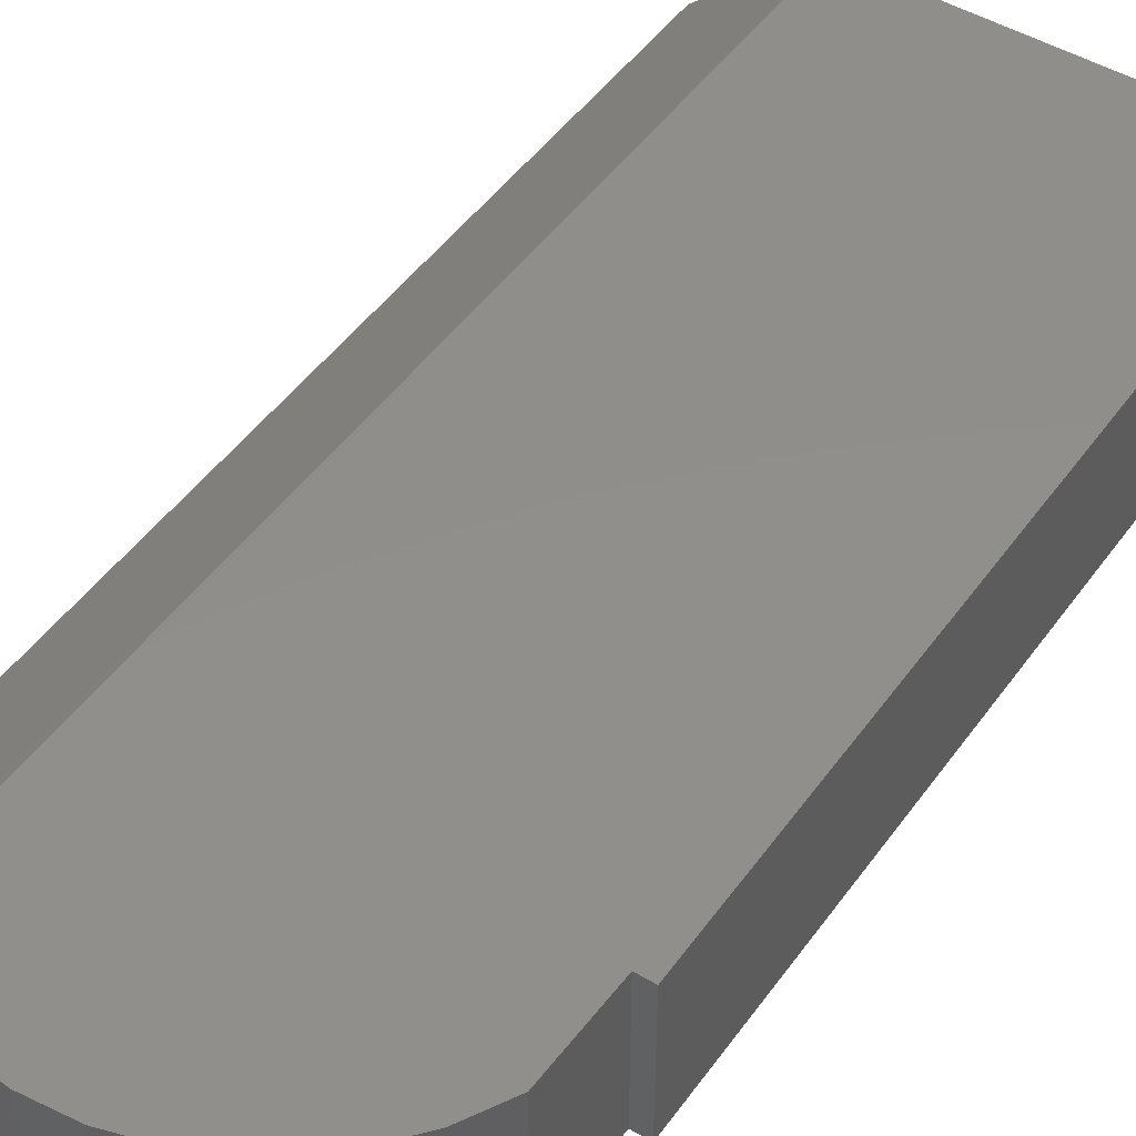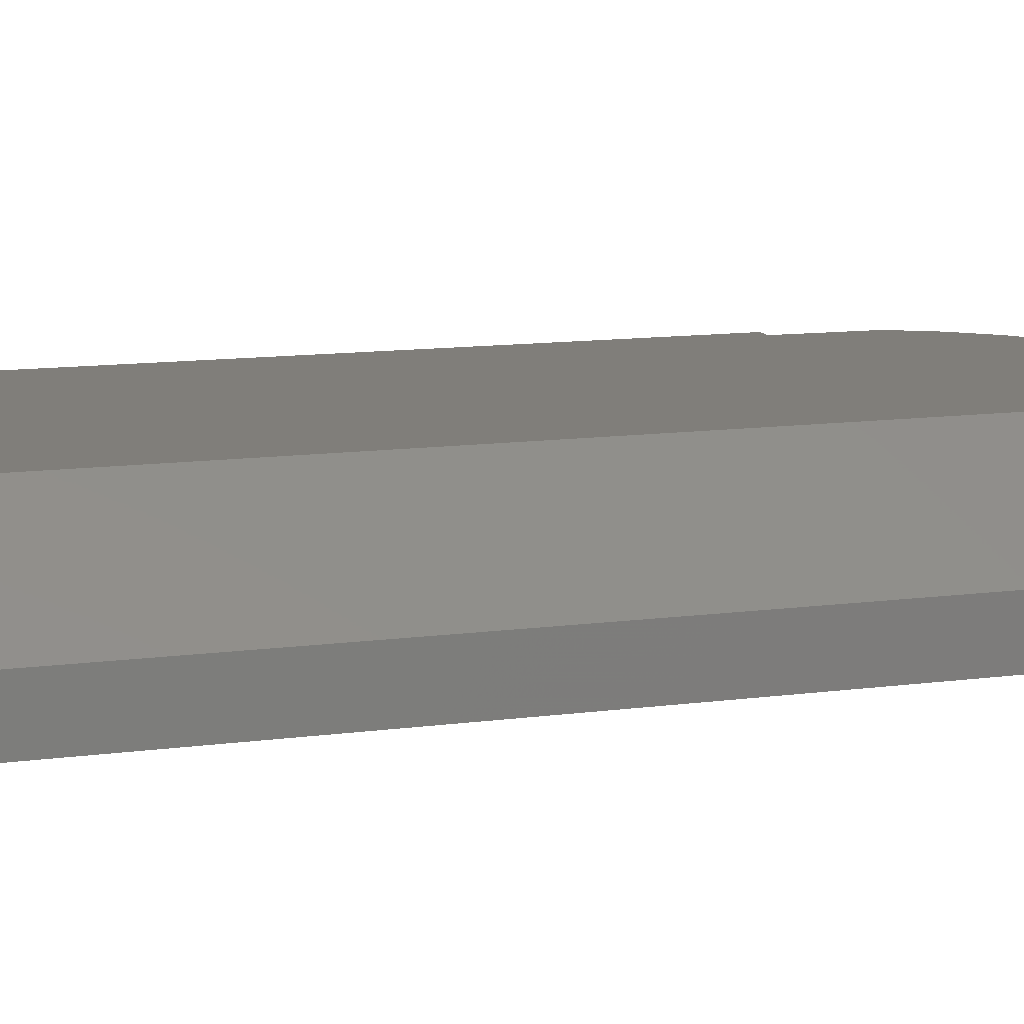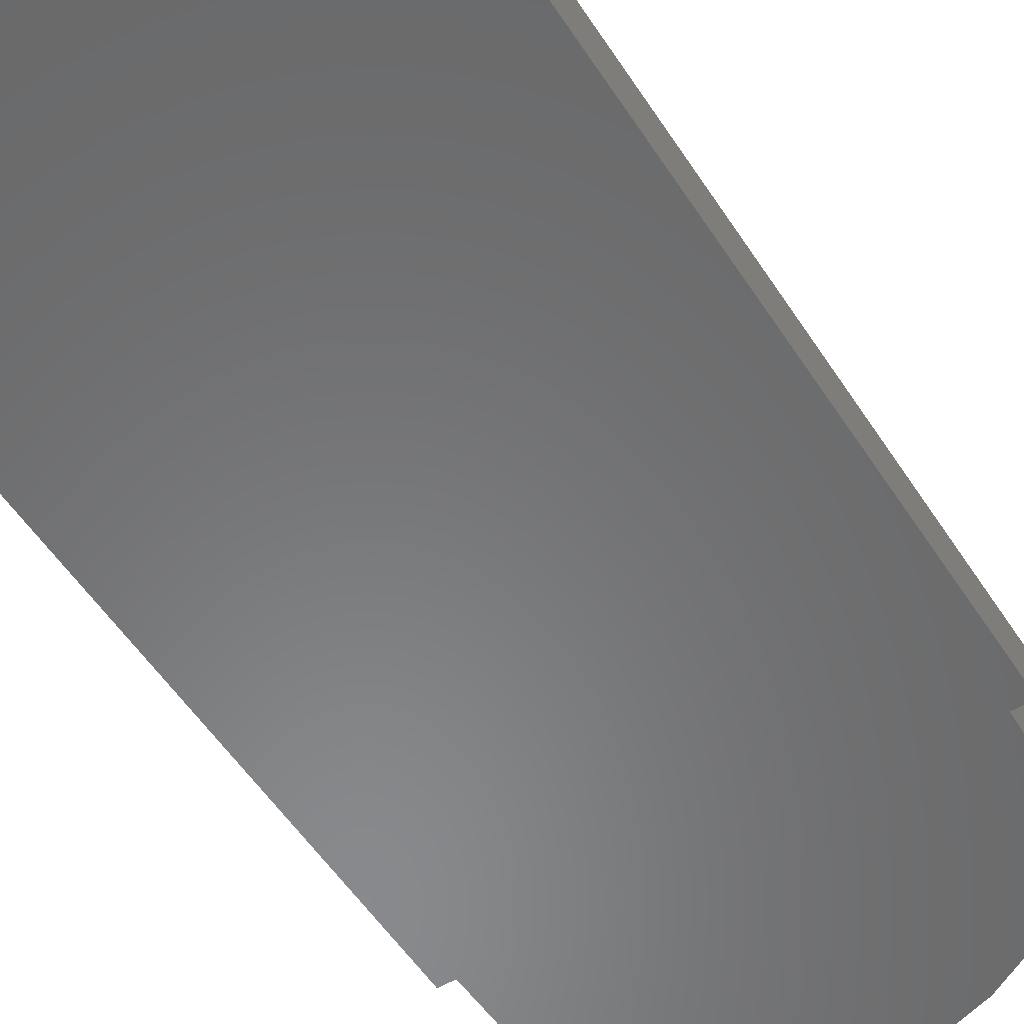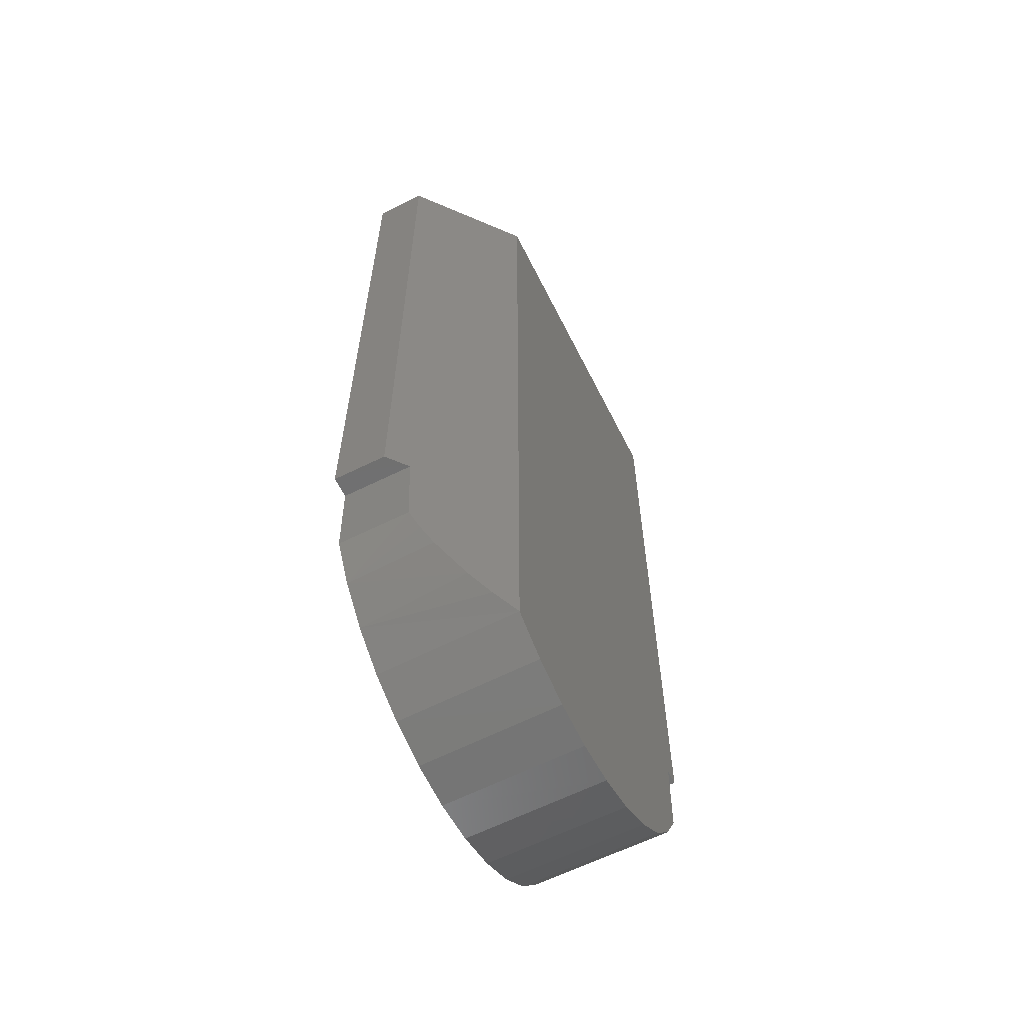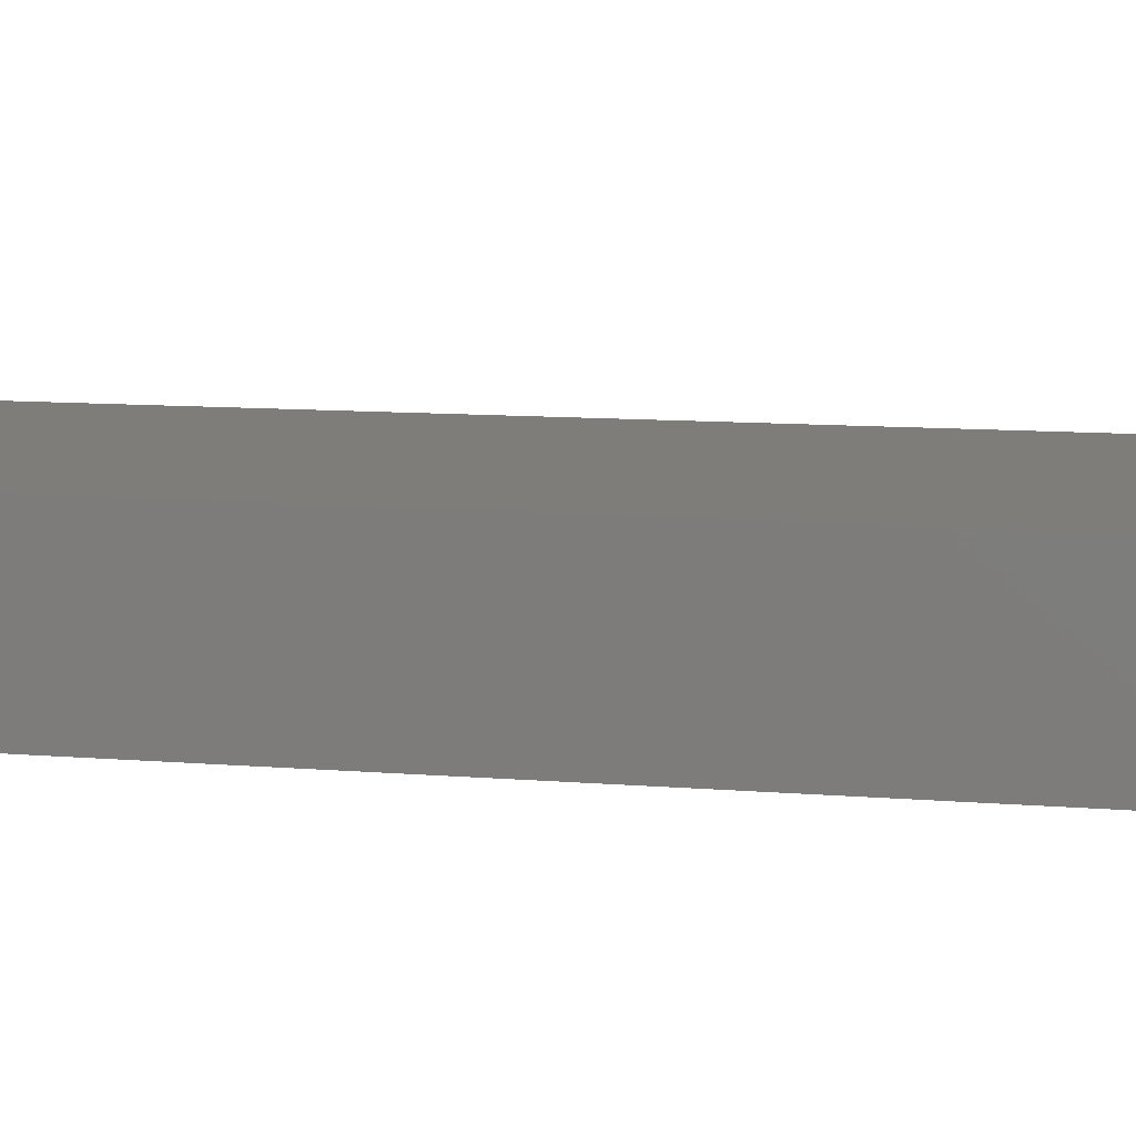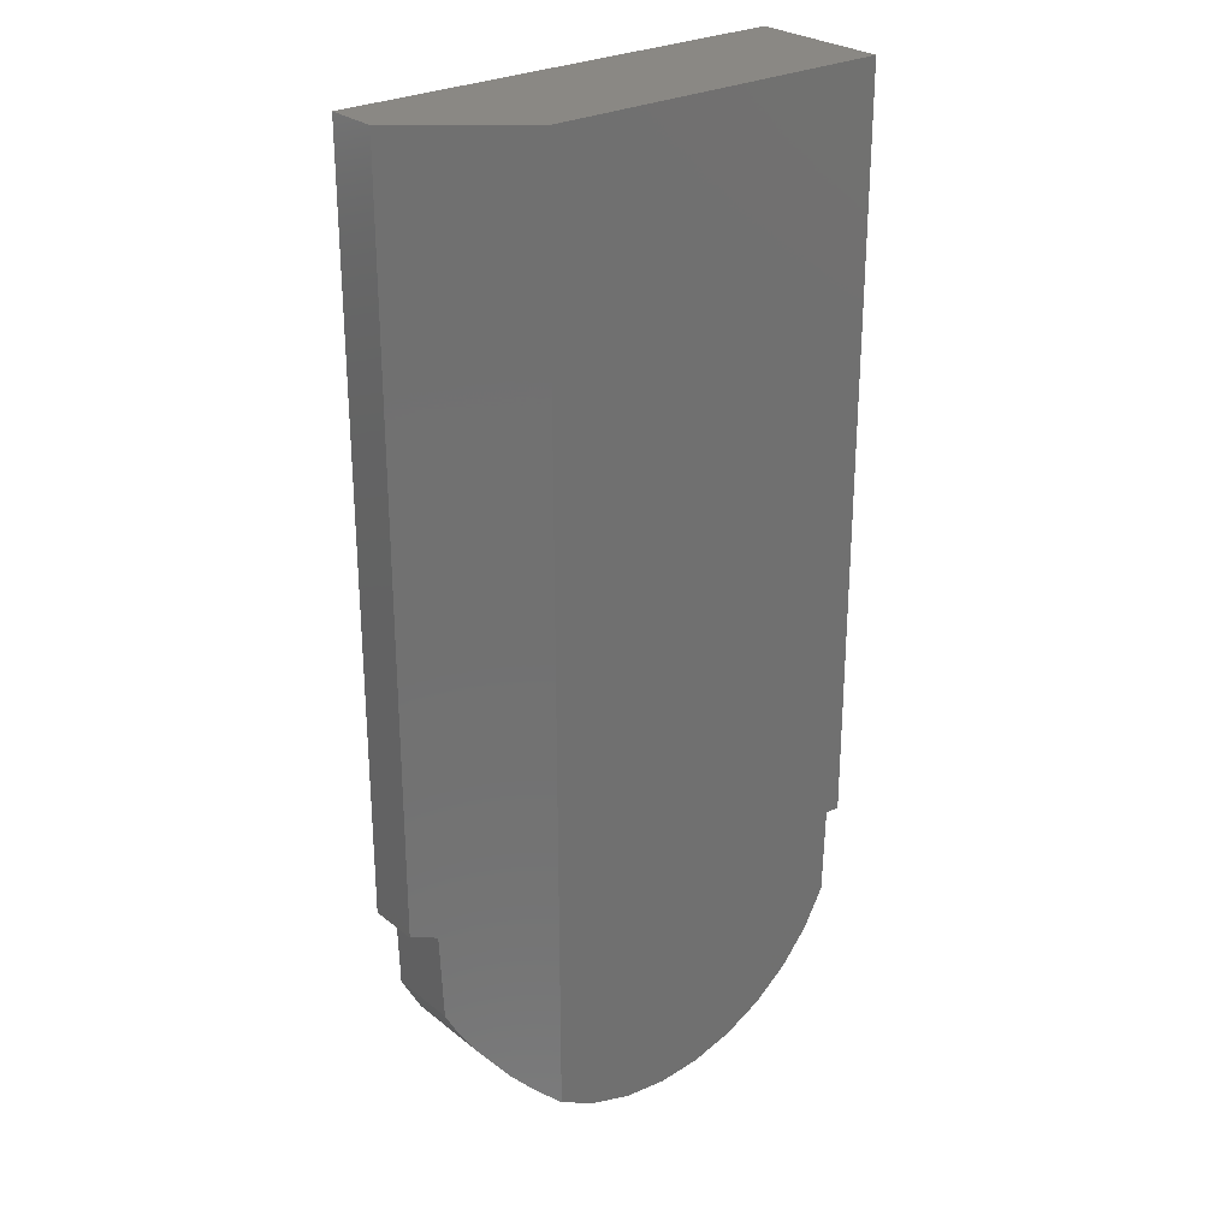
<metadata>
{"format":"stl","ext":"stl","renderer":"f3d","projection":"perspective","resolution":1024,"background":"white","views":[{"elev":47.5,"azim":-146.2,"up":"+Y"},{"elev":11.9,"azim":72.1,"up":"+Y"},{"elev":-55.6,"azim":32.8,"up":"+Y"},{"elev":-62.1,"azim":116.7,"up":"+Z"},{"elev":10.2,"azim":-77.9,"up":"+Y"},{"elev":27.1,"azim":140.5,"up":"+Z"}]}
</metadata>
<code>
# stl→obj: 41 verts, 78 faces
v -0.2929 -0.125 -0.5156
v -0.2929 -0.07812 -0.5156
v -0.2929 -0.125 0.1562
v -0.2929 -0.07812 0.1562
v -0.3107 -0.125 -0.5156
v -0.3107 -0.06332 -0.5156
v -0.3867 1.468e-17 -0.6842
v -0.3878 -0.125 -0.6849
v -0.4216 8.71e-18 -0.703
v -0.3318 -0.125 -0.6295
v -0.3571 -0.125 -0.66
v -0.353 -0.02805 -0.6558
v -0.3307 -0.04666 -0.6278
v -0.3211 -0.05463 -0.6119
v -0.3129 -0.06146 -0.5948
v -0.3129 -0.125 -0.5948
v -0.3693 -0.01448 -0.6711
v -0.6871 -0.125 -0.5948
v -0.6871 -8.739e-18 -0.5948
v -0.6682 -0.125 -0.6295
v -0.6681 -1.051e-17 -0.6297
v -0.6429 -0.125 -0.66
v -0.6427 -1.108e-17 -0.6602
v -0.6122 -0.125 -0.6849
v -0.6118 -1.043e-17 -0.6852
v -0.5773 -0.125 -0.7035
v -0.5767 -8.581e-18 -0.7037
v -0.5394 -0.125 -0.7149
v -0.5386 -5.614e-18 -0.715
v -0.5 -0.125 -0.7188
v -0.4991 -1.636e-18 -0.7187
v -0.4606 -0.125 -0.7149
v -0.4596 3.2e-18 -0.7147
v -0.4227 -0.125 -0.7035
v -0.6893 1.534e-18 -0.5156
v -0.3867 1.097e-16 0.1562
v -0.7031 0 -0.5156
v -0.7031 7.459e-17 0.1562
v -0.7031 -0.125 0.1562
v -0.7031 -0.125 -0.5156
v -0.6893 -0.125 -0.5156
f 1 2 3
f 3 2 4
f 5 6 1
f 1 6 2
f 7 8 9
f 10 11 12
f 10 12 13
f 10 13 14
f 10 14 15
f 10 15 16
f 8 7 11
f 11 7 17
f 11 17 12
f 18 19 20
f 20 19 21
f 20 21 22
f 22 21 23
f 22 23 24
f 24 23 25
f 24 25 26
f 26 25 27
f 26 27 28
f 28 27 29
f 28 29 30
f 30 29 31
f 30 31 32
f 32 31 33
f 32 33 34
f 34 33 9
f 34 9 8
f 16 15 5
f 5 15 6
f 29 27 9
f 33 29 9
f 31 29 33
f 7 9 27
f 7 27 25
f 7 25 23
f 7 23 21
f 7 21 19
f 7 19 35
f 7 35 36
f 37 38 35
f 35 38 36
f 38 39 36
f 36 39 3
f 36 3 4
f 36 4 2
f 36 2 6
f 36 6 15
f 36 15 14
f 36 14 13
f 36 13 12
f 36 12 17
f 36 17 7
f 34 28 32
f 32 28 30
f 3 39 40
f 3 40 41
f 3 41 5
f 3 5 1
f 5 41 16
f 16 41 18
f 16 18 10
f 10 18 20
f 10 20 11
f 11 20 22
f 11 22 8
f 8 22 24
f 8 24 34
f 34 24 26
f 34 26 28
f 40 37 41
f 41 37 35
f 19 18 35
f 35 18 41
f 39 38 40
f 40 38 37

</code>
